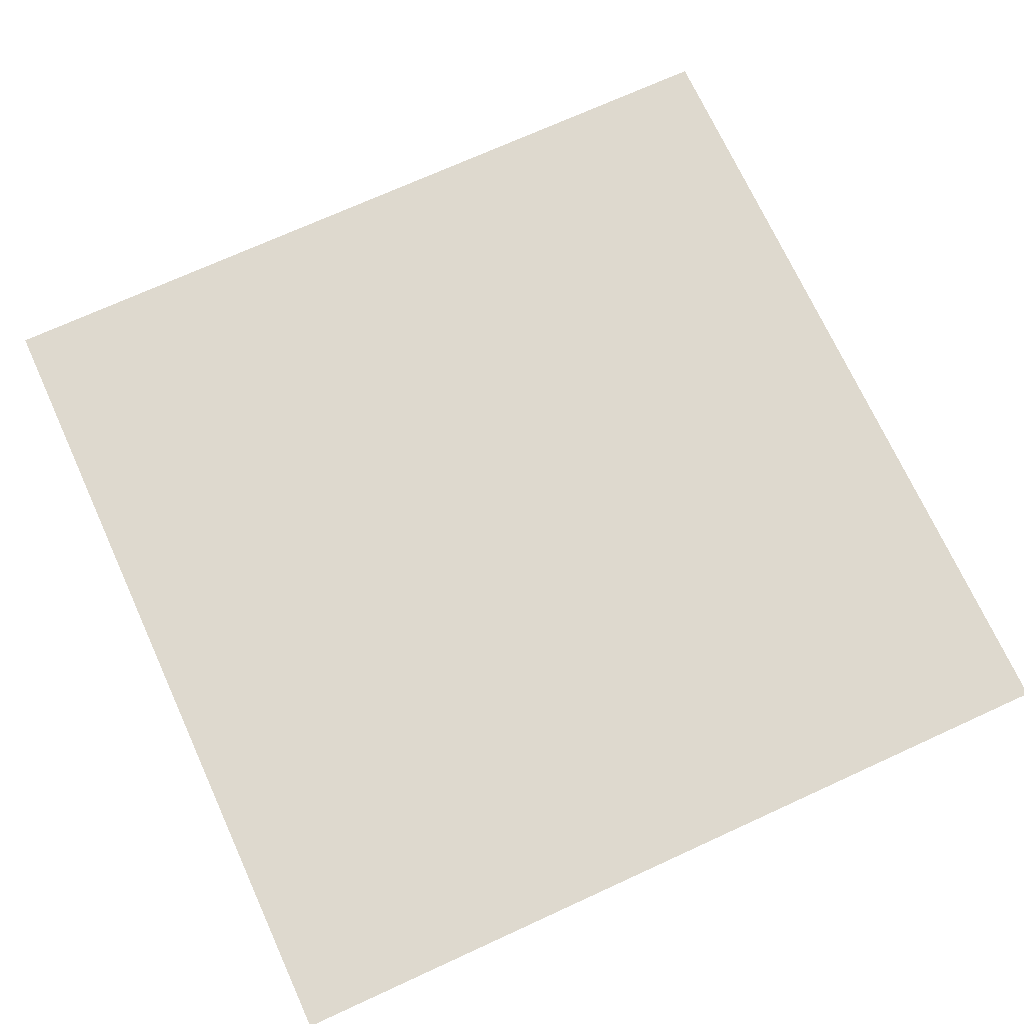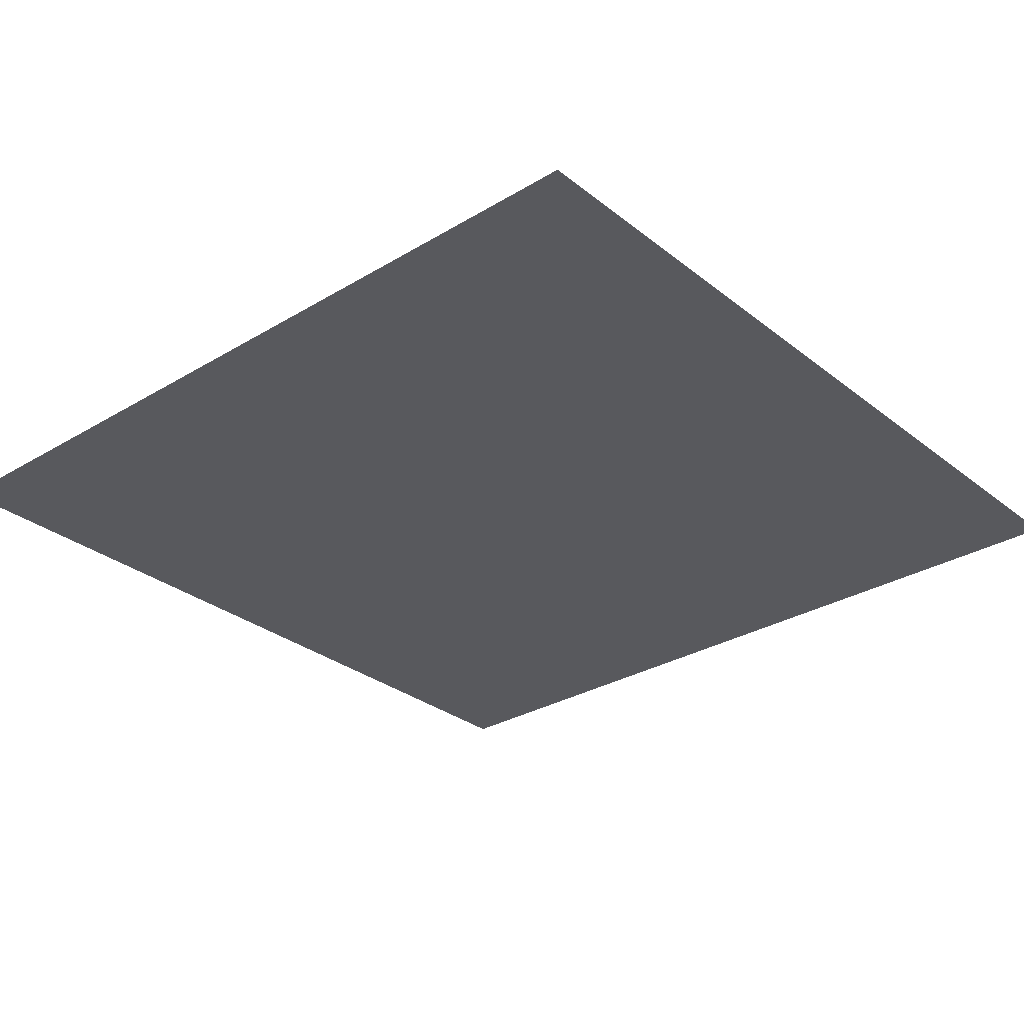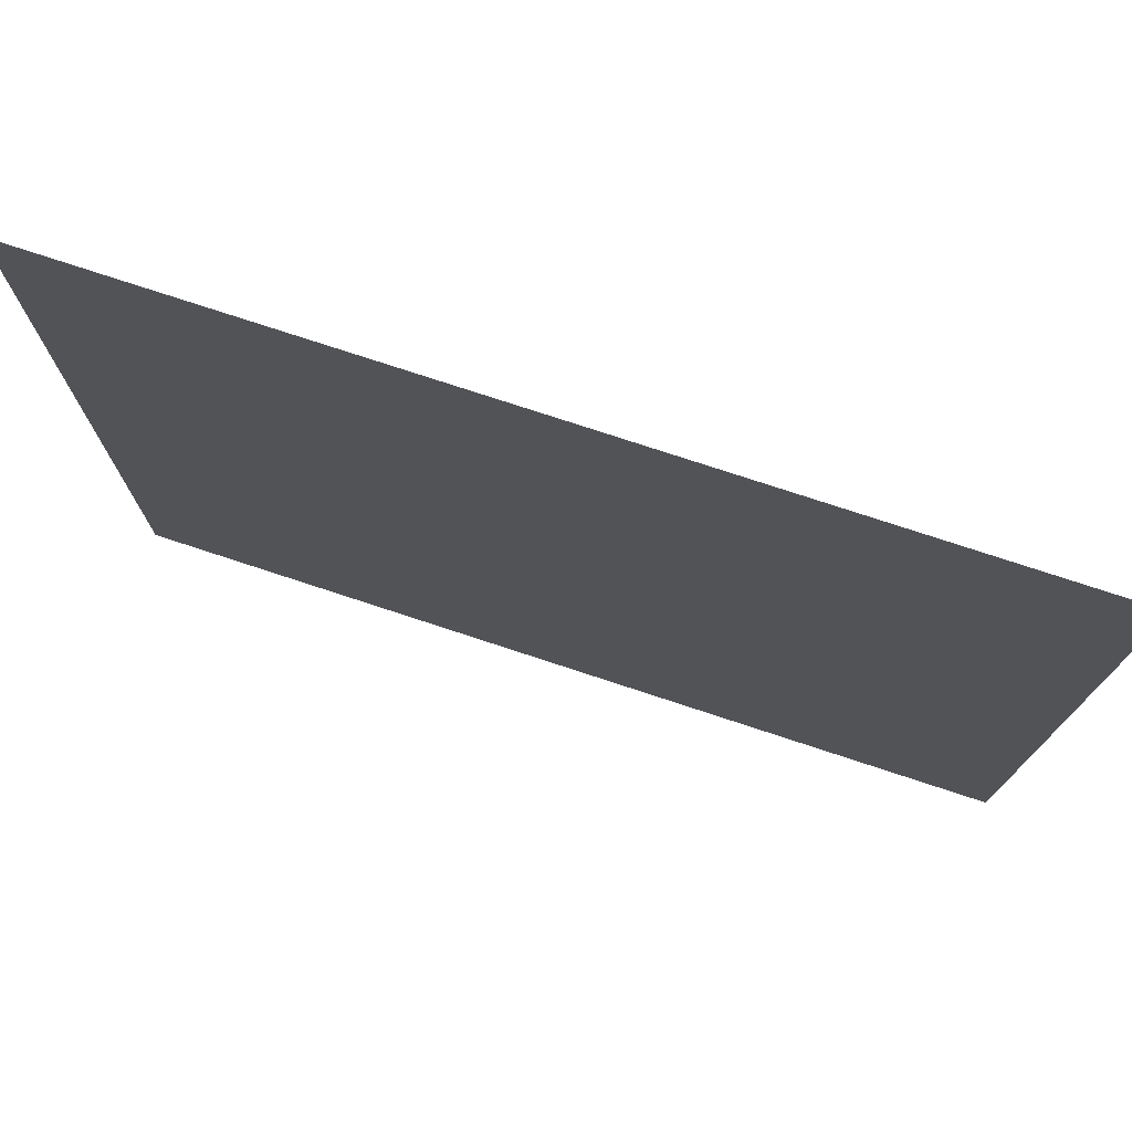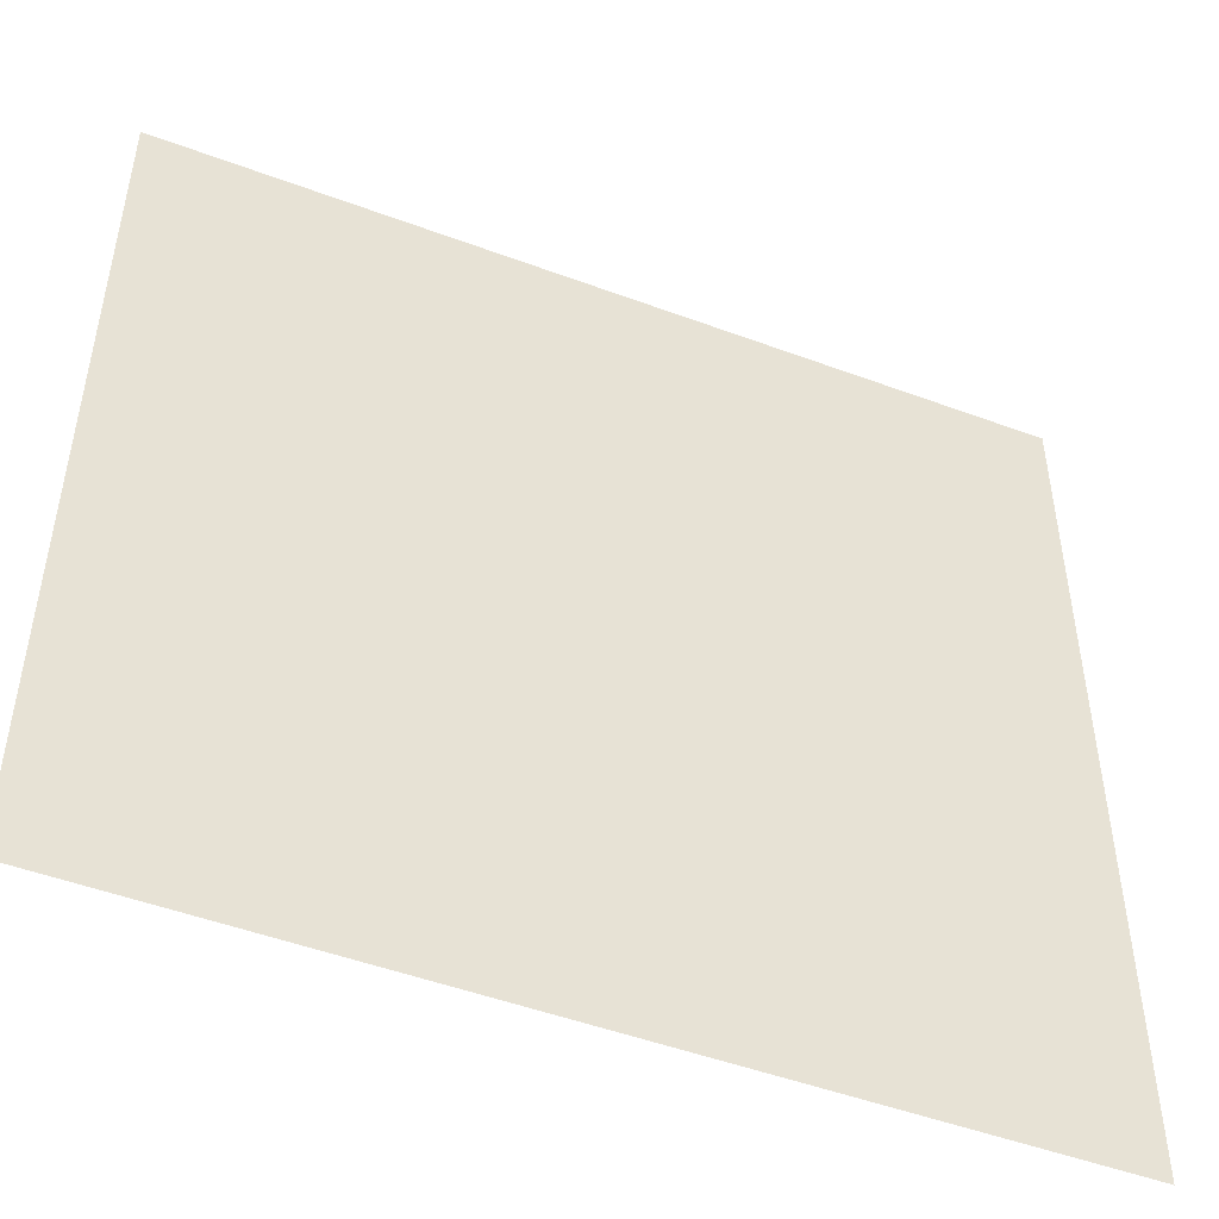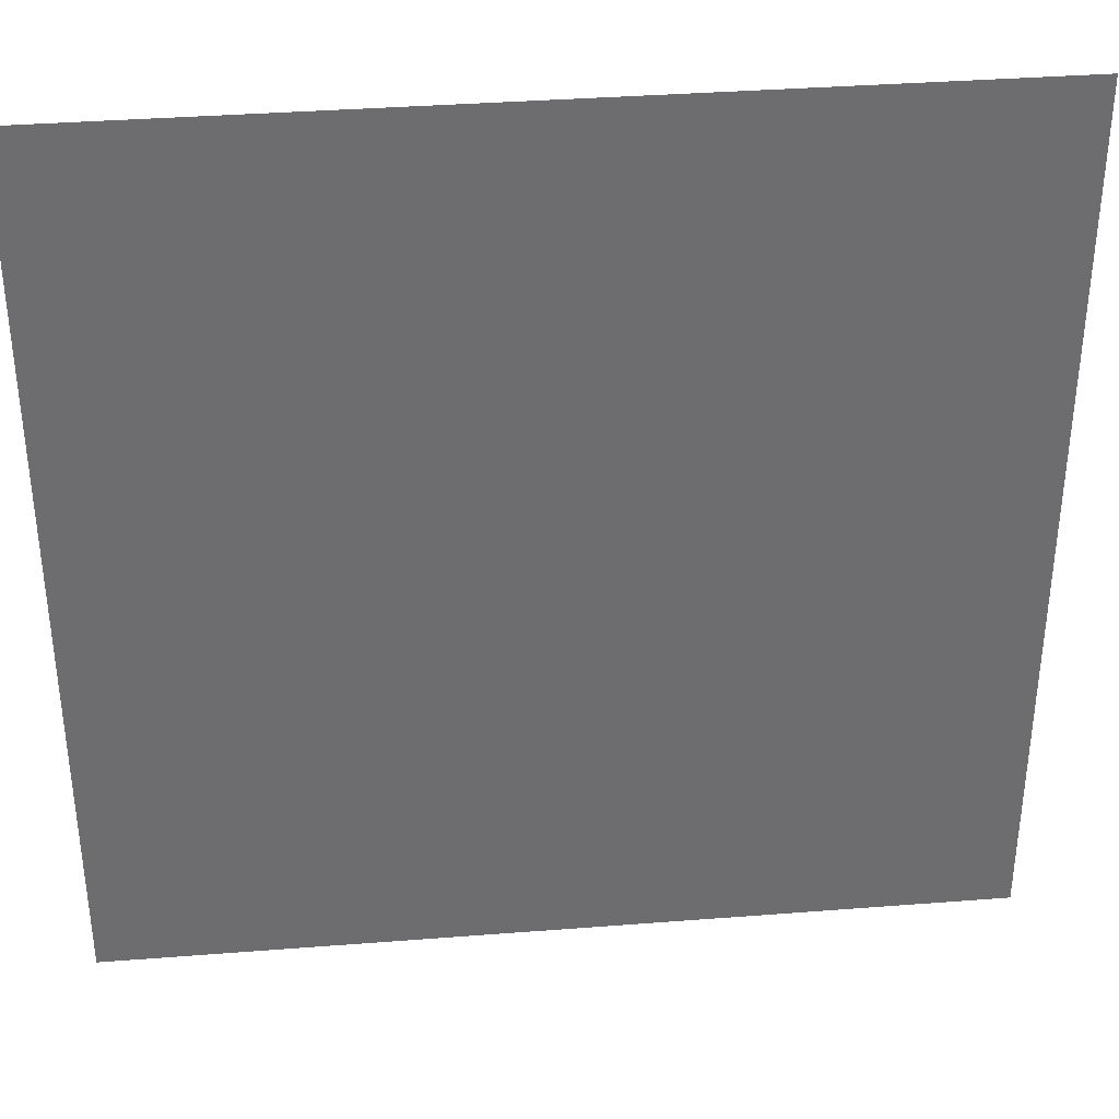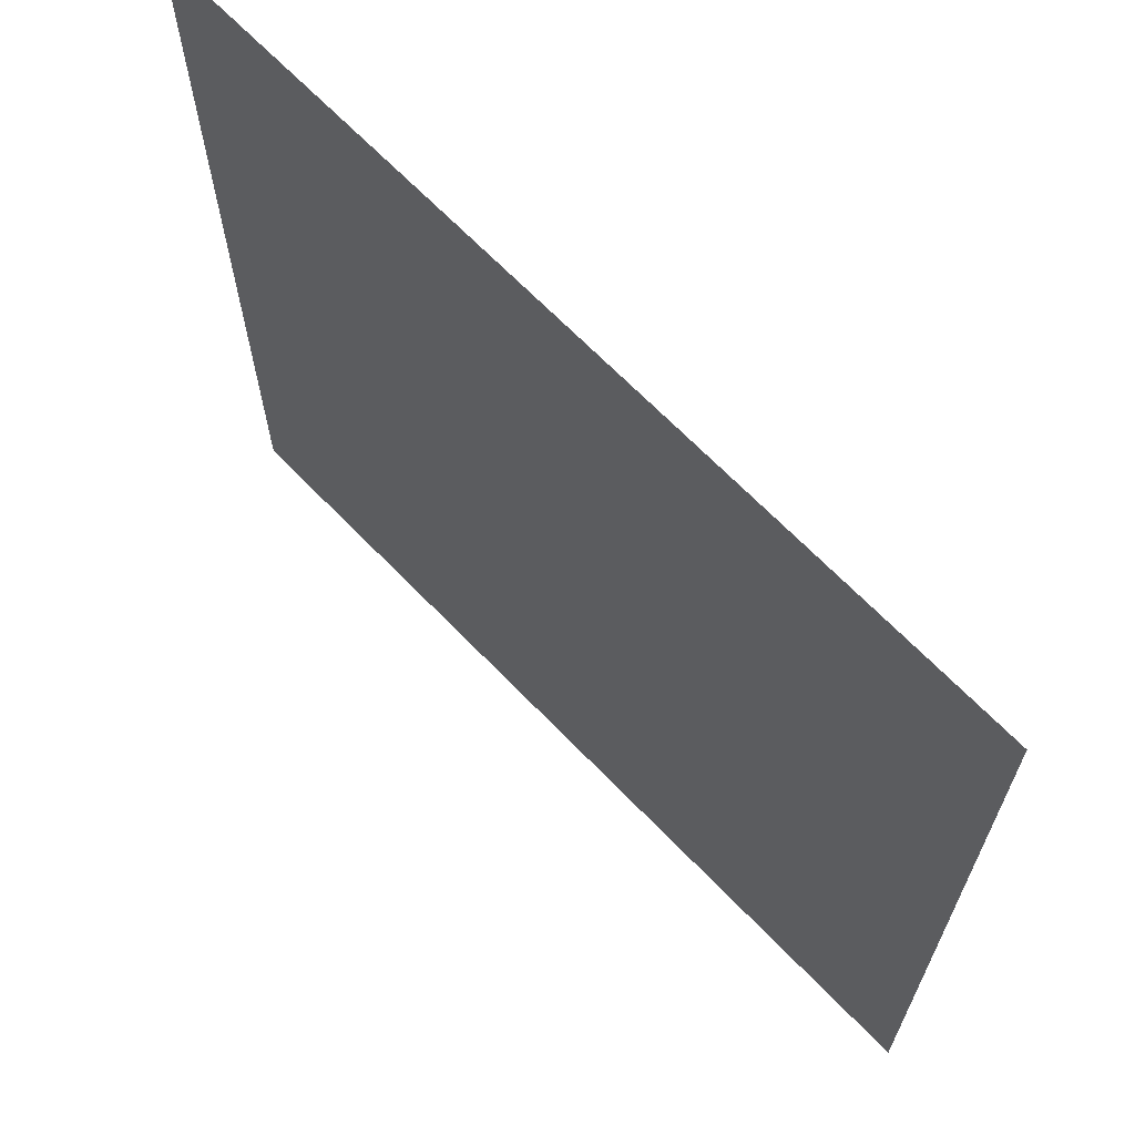
<metadata>
{"format":"obj","ext":"obj","renderer":"f3d","projection":"perspective","resolution":1024,"background":"white","views":[{"elev":71.5,"azim":65.4,"up":"+Z"},{"elev":-29.9,"azim":-48.8,"up":"+Z"},{"elev":76.6,"azim":-161.8,"up":"+Y"},{"elev":-49.2,"azim":157.6,"up":"+Y"},{"elev":36.3,"azim":174.2,"up":"+Y"},{"elev":67.2,"azim":-134.0,"up":"+Y"}]}
</metadata>
<code>
v -50 -69 0
v -51 -69 0
v -51 -68 0
v -50 -68 0
g Sewers_A_mesh_0003
f 1 2 3 4

</code>
